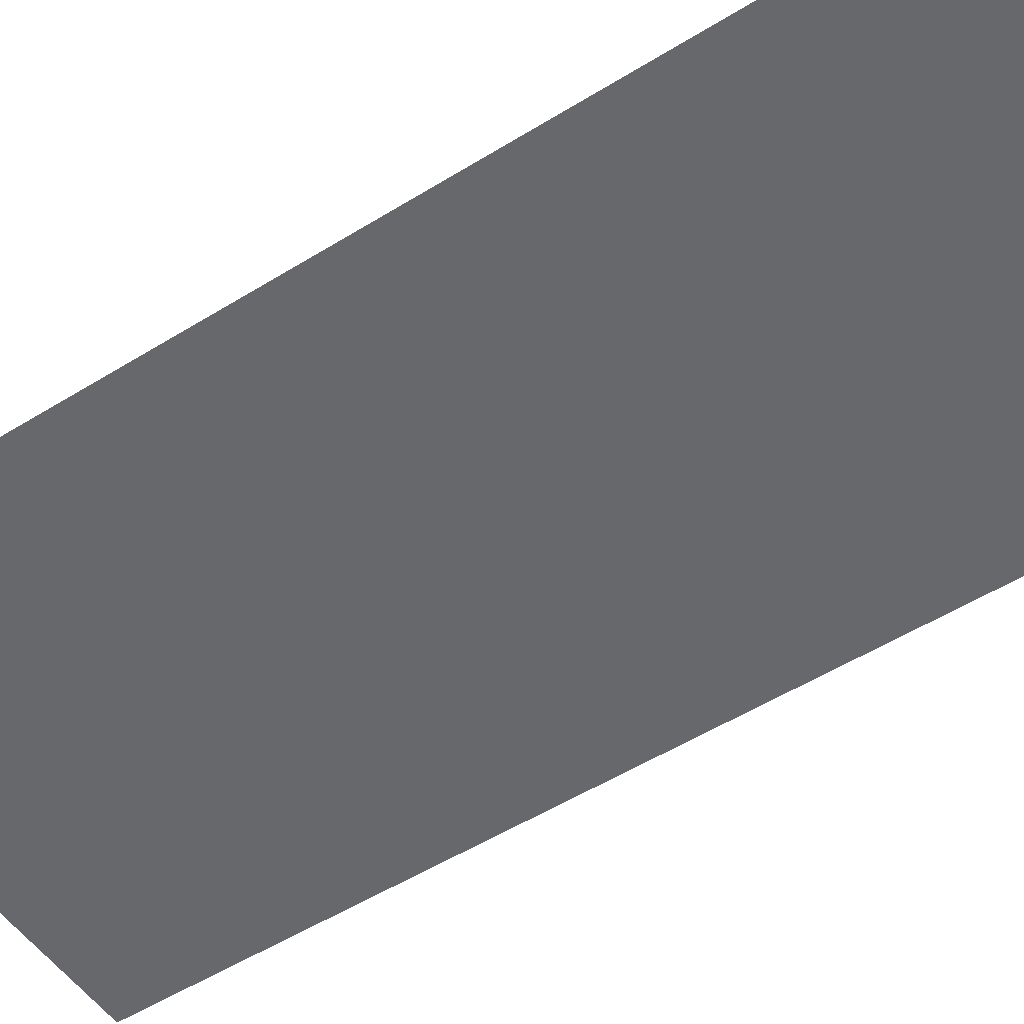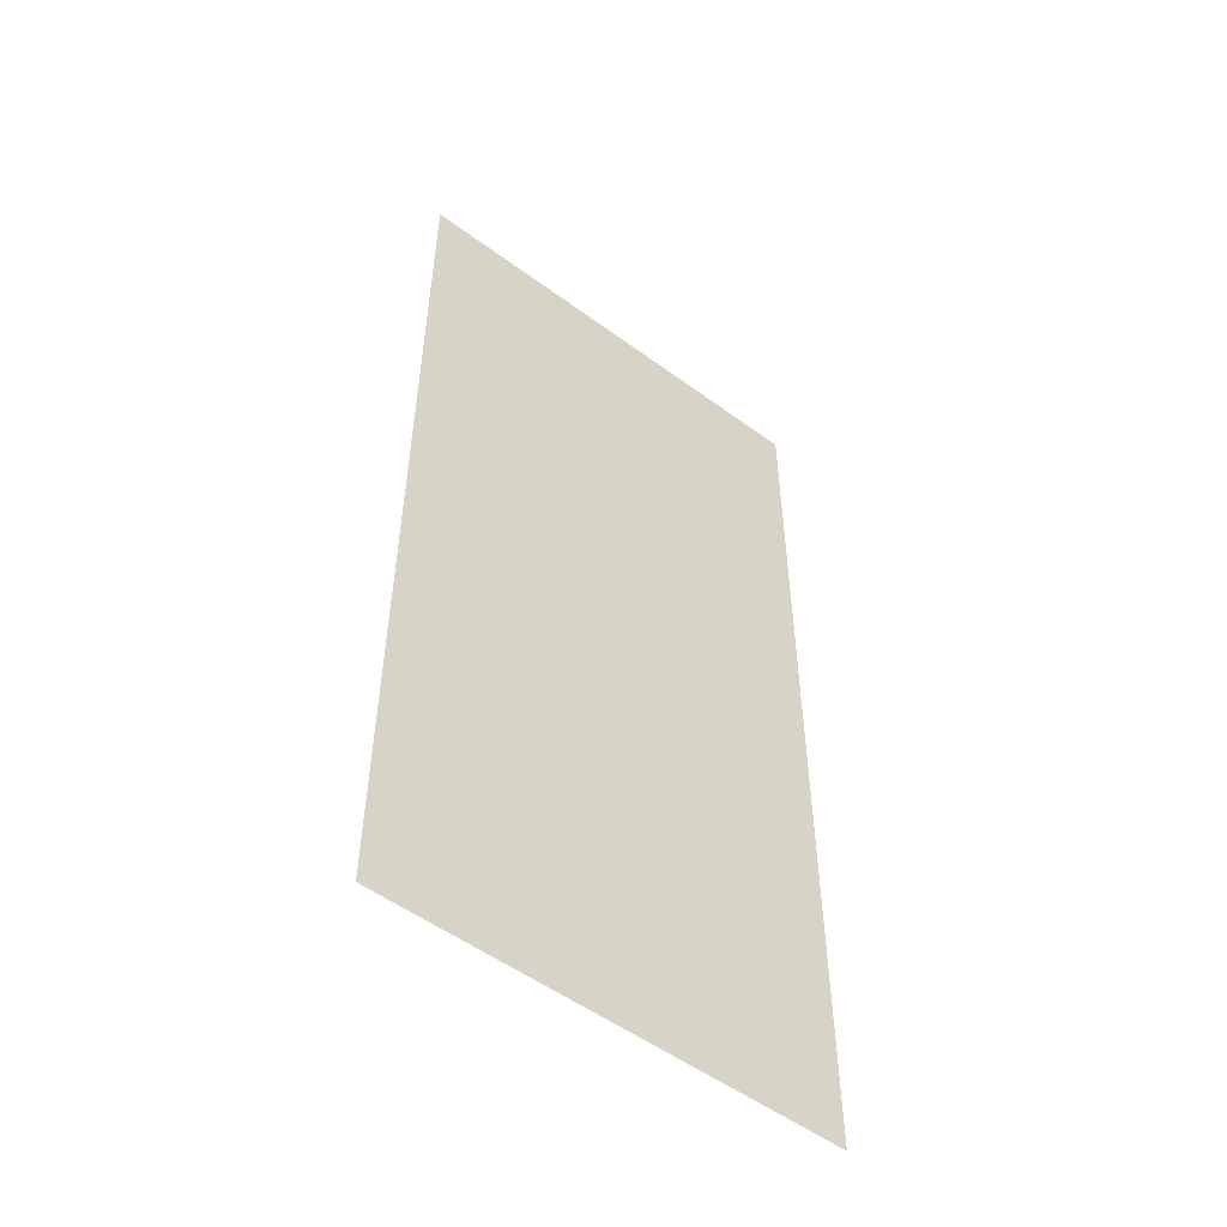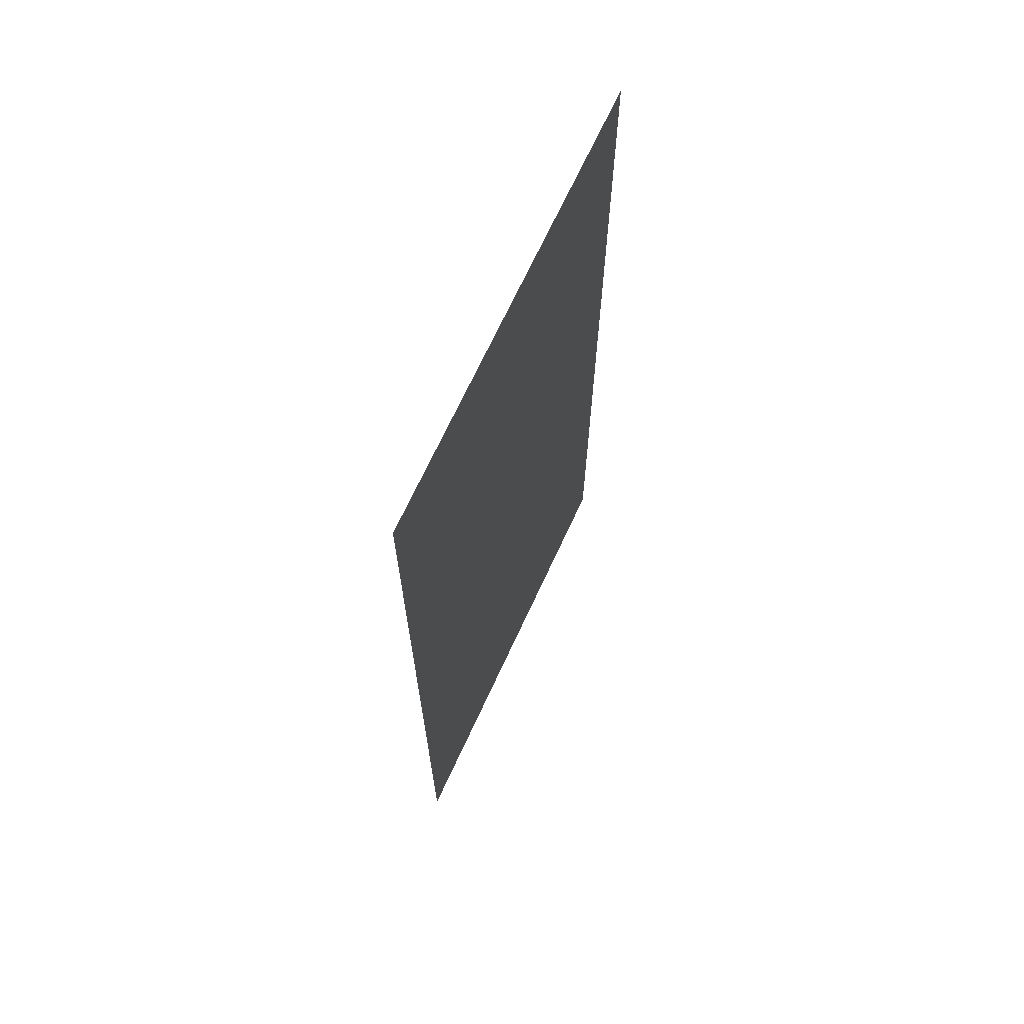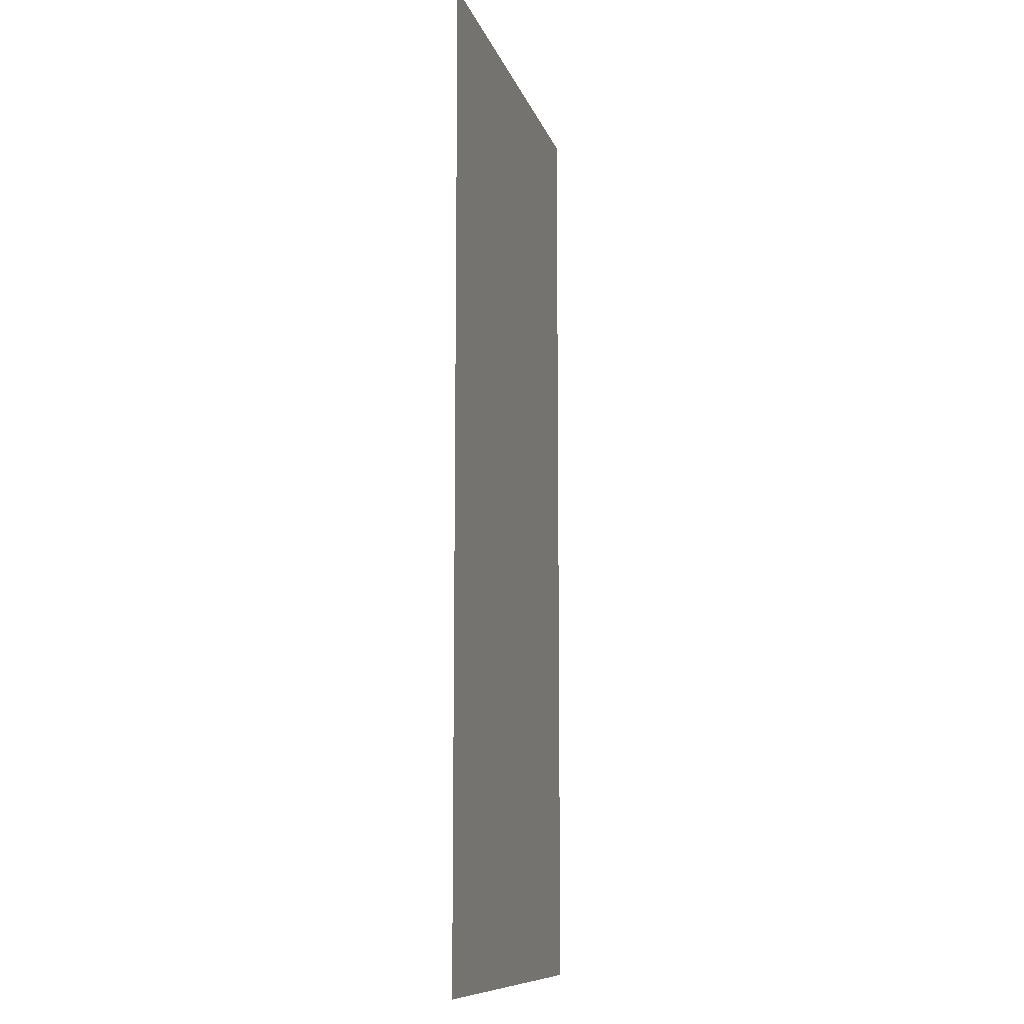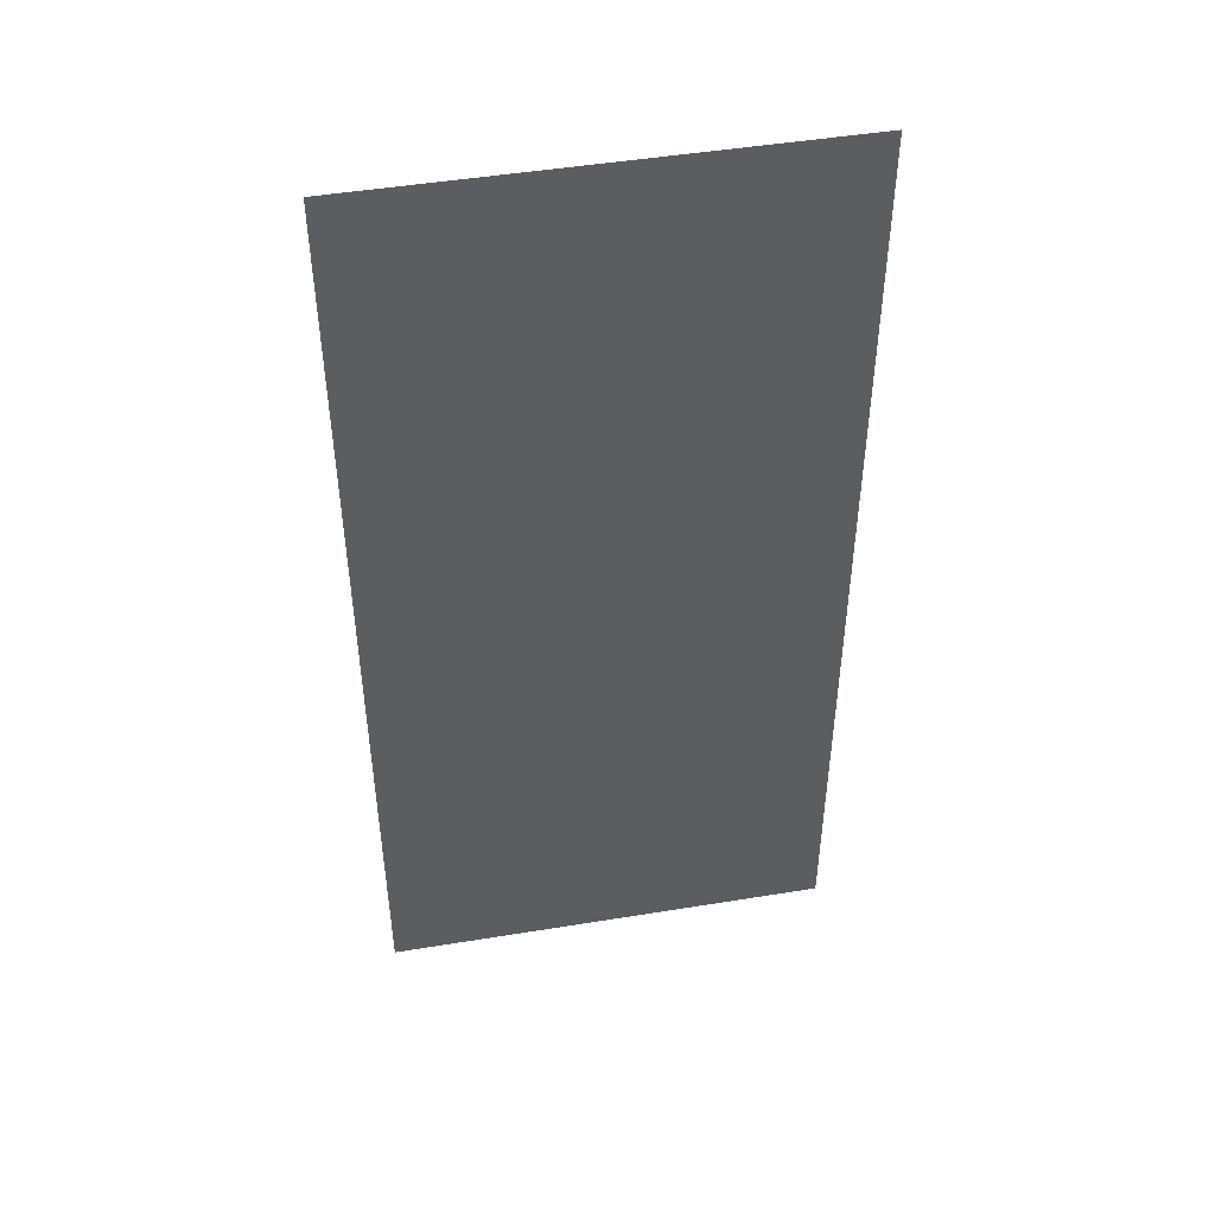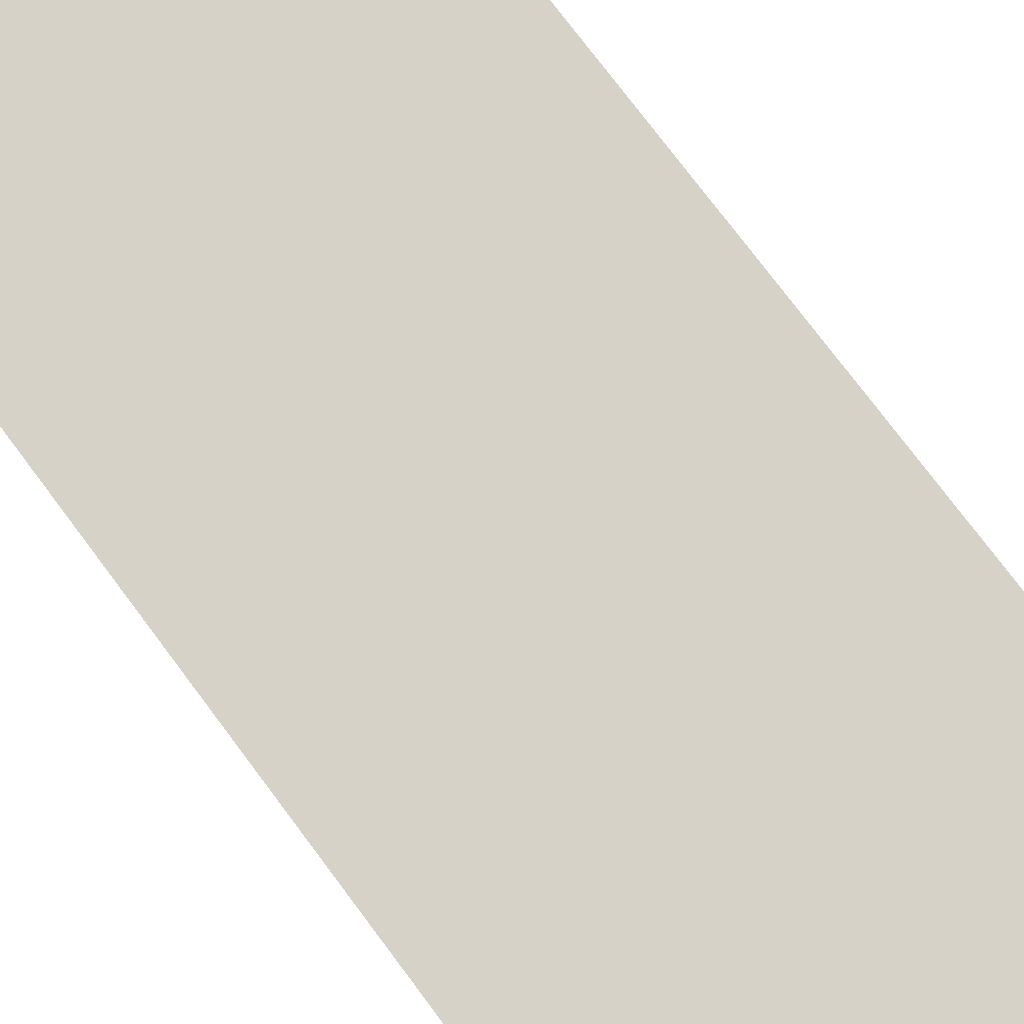
<metadata>
{"format":"obj","ext":"obj","renderer":"f3d","projection":"perspective","resolution":1024,"background":"white","views":[{"elev":-52.3,"azim":123.9,"up":"+Y"},{"elev":-53.0,"azim":141.7,"up":"+Z"},{"elev":69.2,"azim":114.8,"up":"+Z"},{"elev":-10.4,"azim":104.0,"up":"+Z"},{"elev":47.9,"azim":169.6,"up":"+Z"},{"elev":77.6,"azim":-37.0,"up":"+Y"}]}
</metadata>
<code>
v  -538.5 -127 -464.2
v  -268.8 -127 -464.2
v  -268.8 -127 -1052
v  -538.5 -127 -1052
v  0.8311 -127 -464.2
v  0.8311 -127 -1052
v  270.5 -127 -464.2
v  270.5 -127 -1052
v  540.1 -127 -464.2
v  540.1 -127 -1052
v  -268.8 -127 -1640
v  -538.5 -127 -1640
v  0.8311 -127 -1640
v  270.5 -127 -1640
v  540.1 -127 -1640
v  -268.8 -127 -2228
v  -538.5 -127 -2228
v  0.8311 -127 -2228
v  270.5 -127 -2228
v  540.1 -127 -2228
v  -268.8 -127 -2816
v  -538.5 -127 -2816
v  0.8311 -127 -2816
v  270.5 -127 -2816
v  540.1 -127 -2816
g Lava002
f 1 2 3 4
f 2 5 6 3
f 5 7 8 6
f 7 9 10 8
f 4 3 11 12
f 3 6 13 11
f 6 8 14 13
f 8 10 15 14
f 12 11 16 17
f 11 13 18 16
f 13 14 19 18
f 14 15 20 19
f 17 16 21 22
f 16 18 23 21
f 18 19 24 23
f 19 20 25 24

</code>
